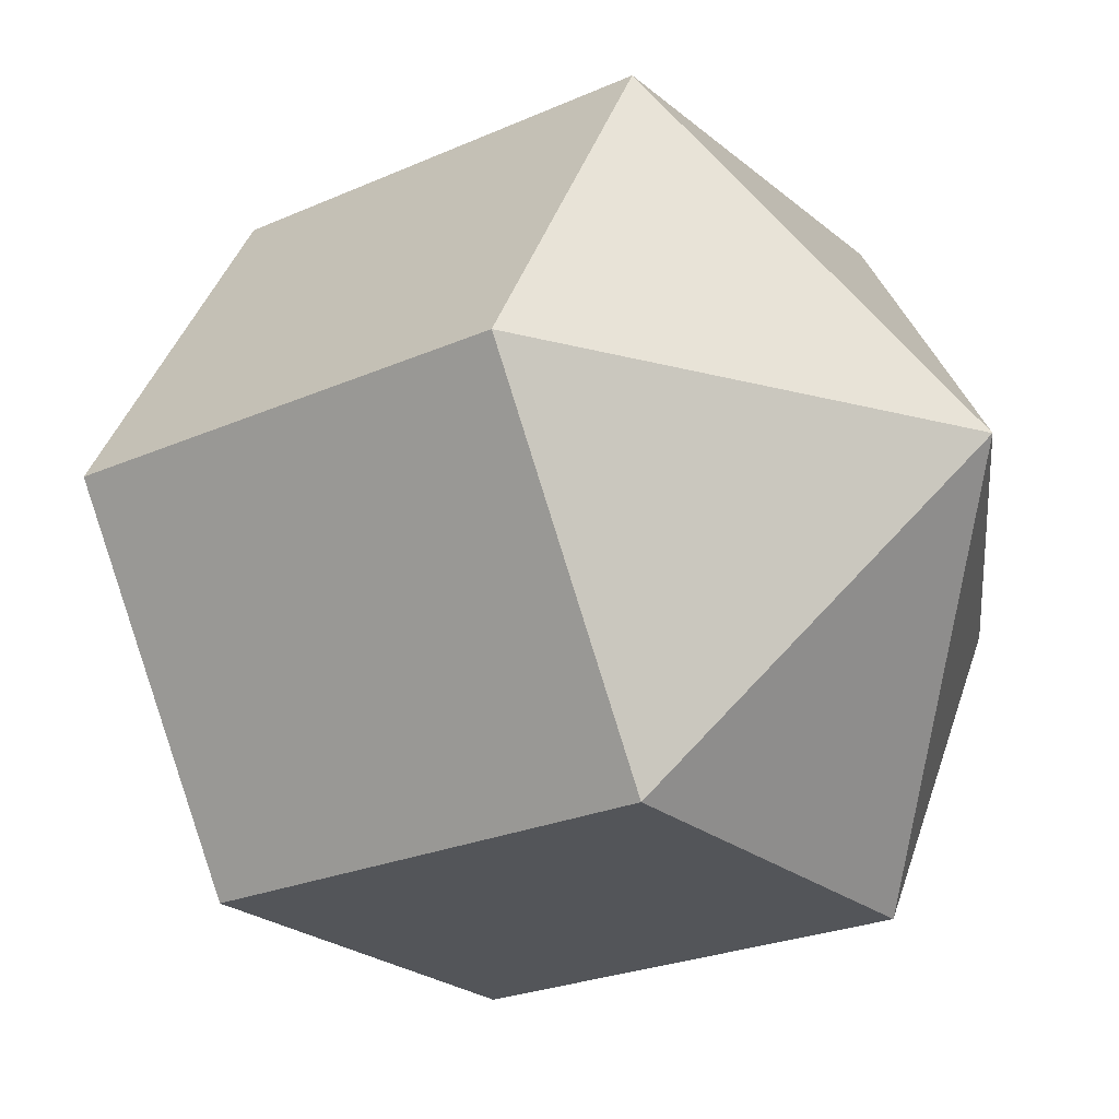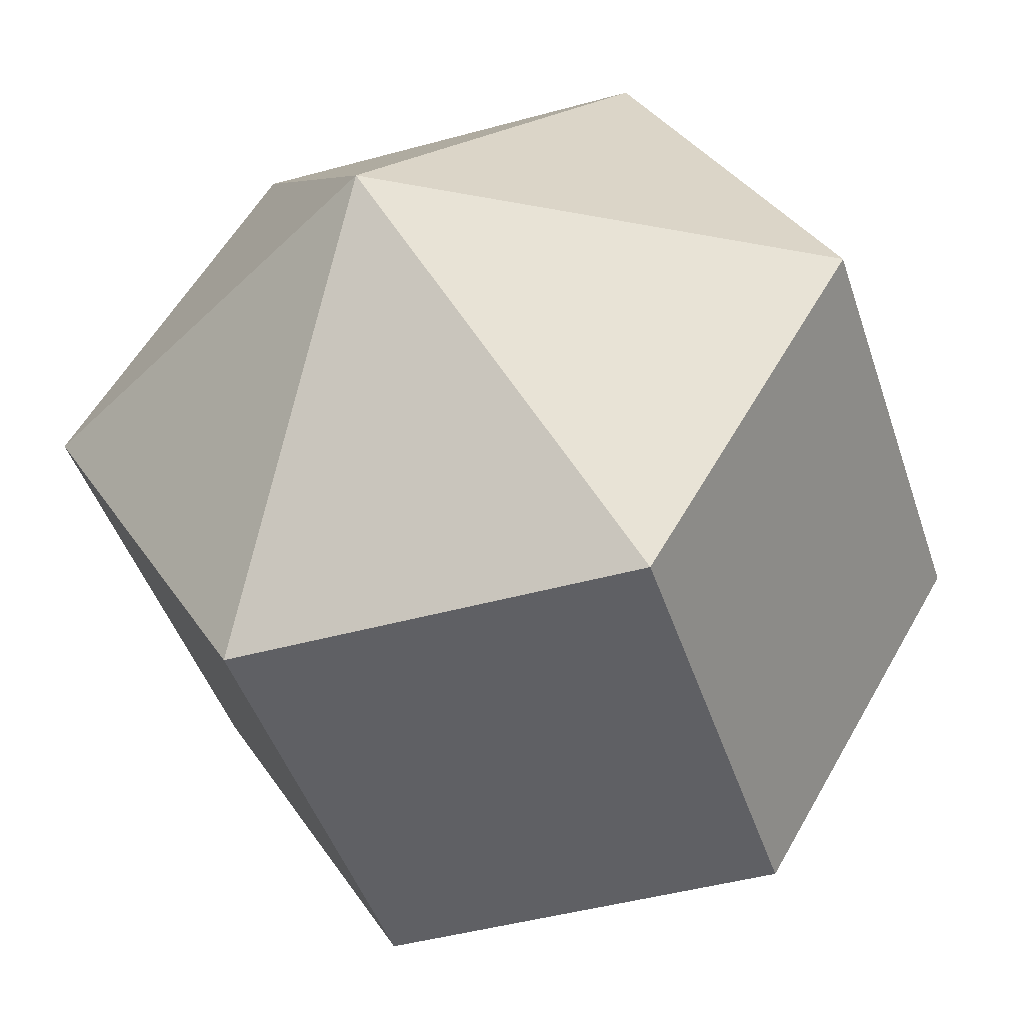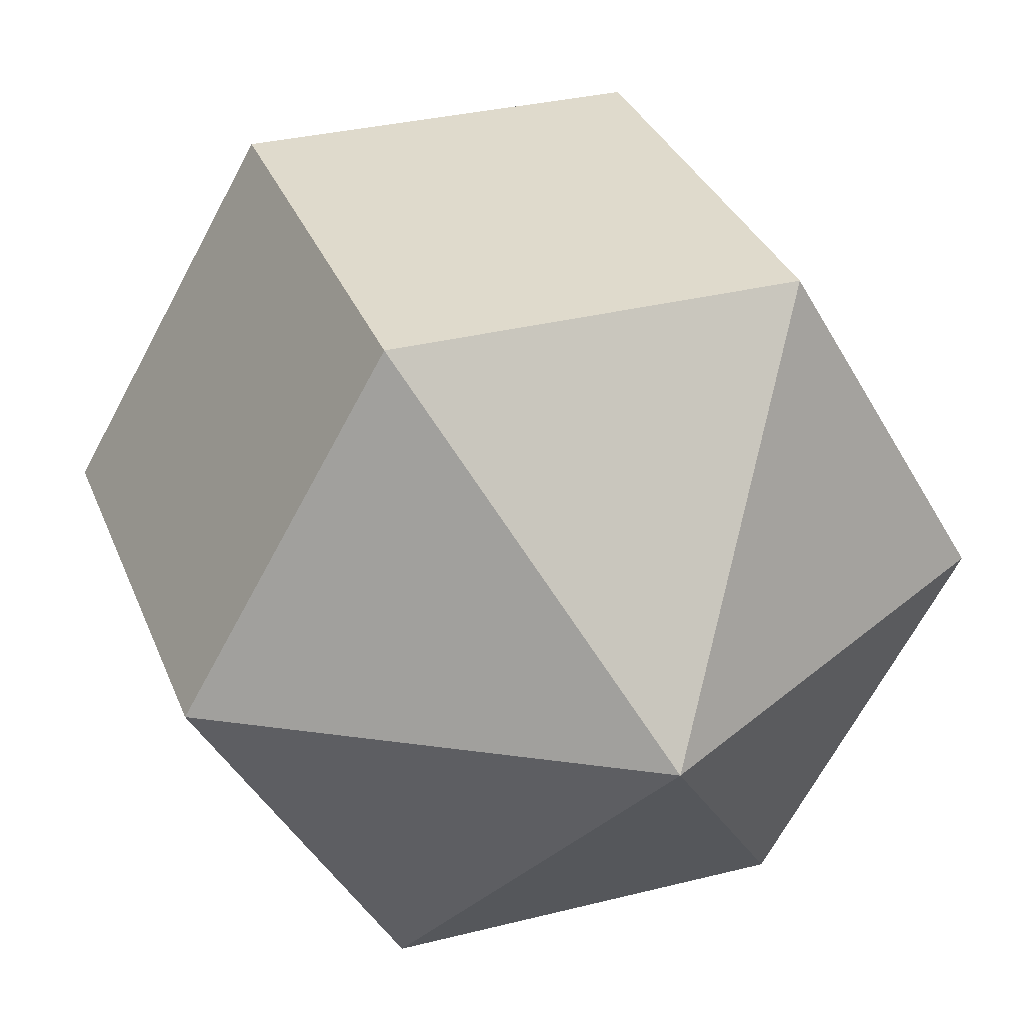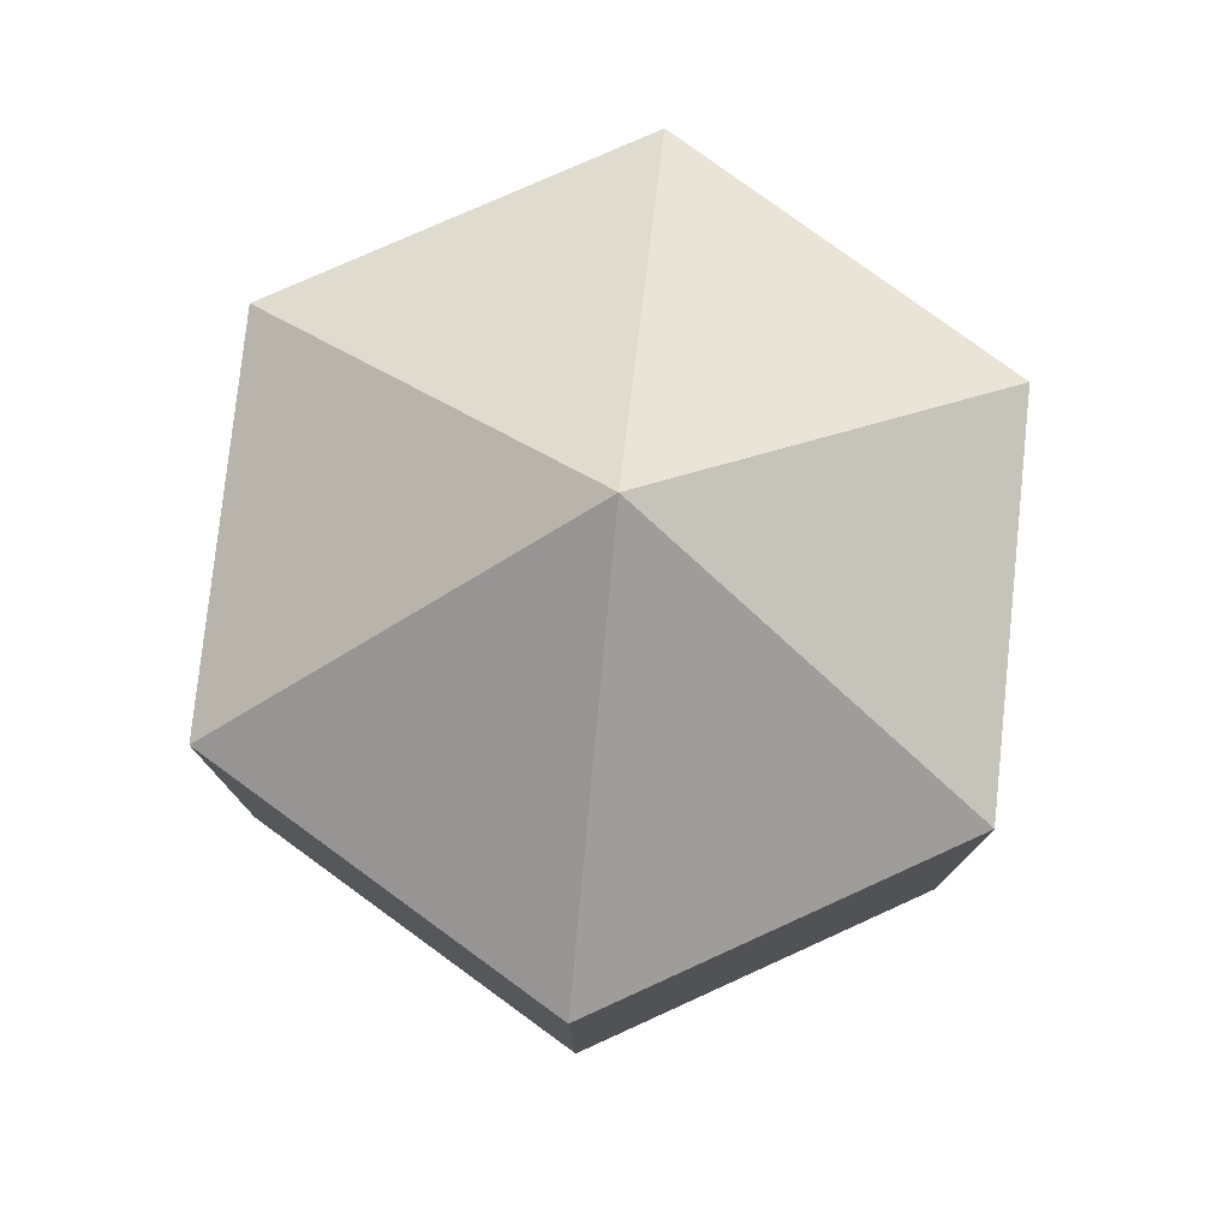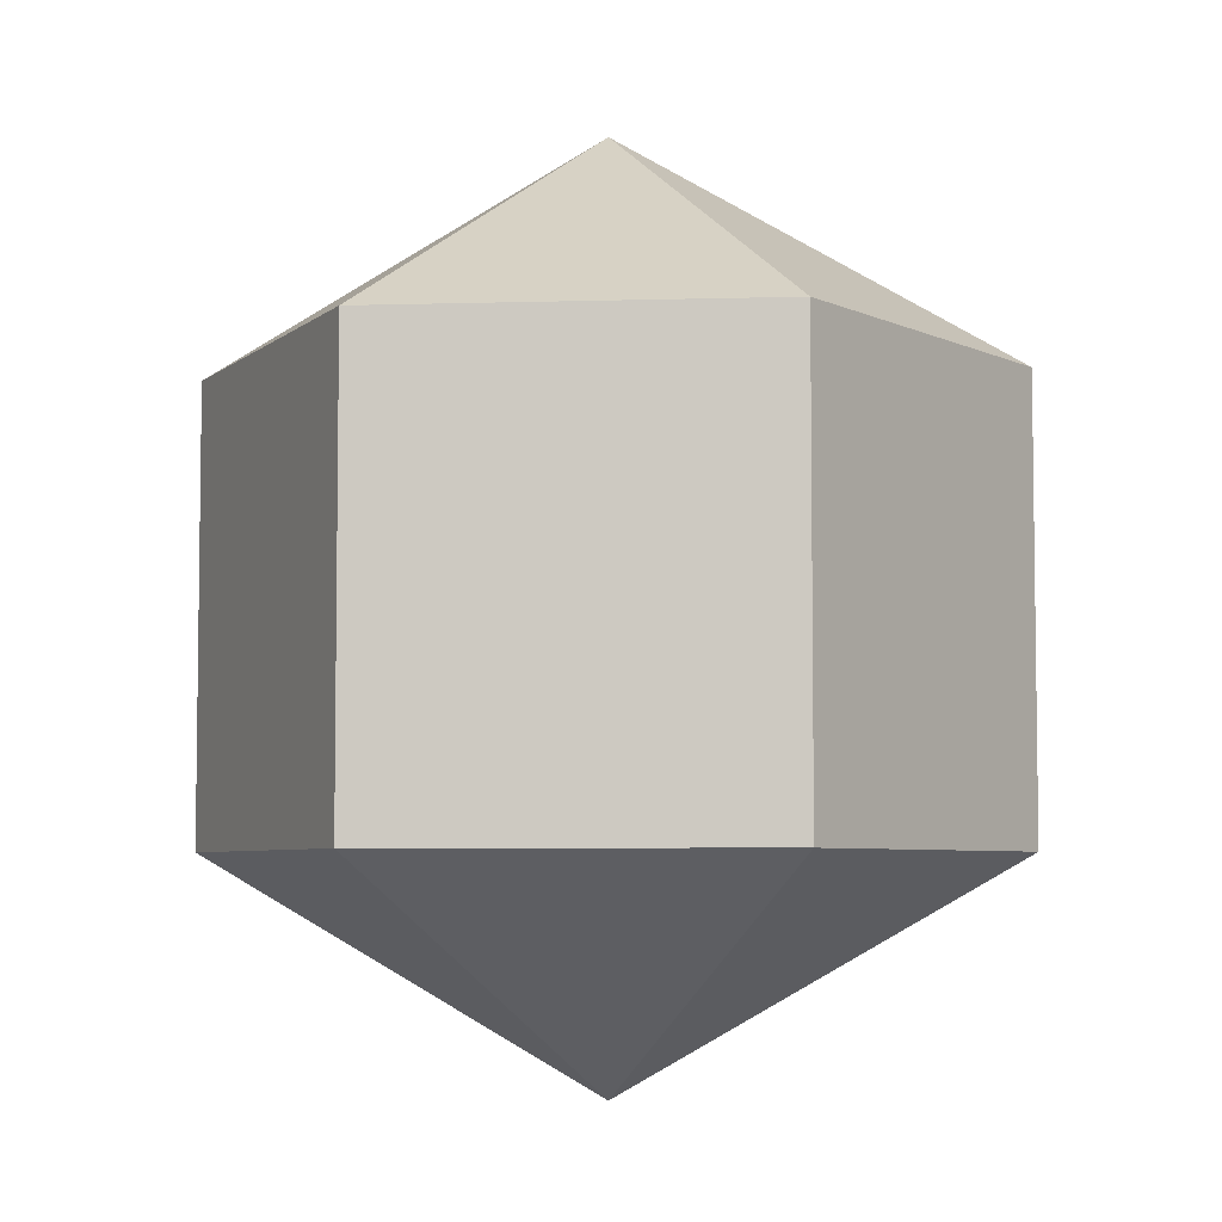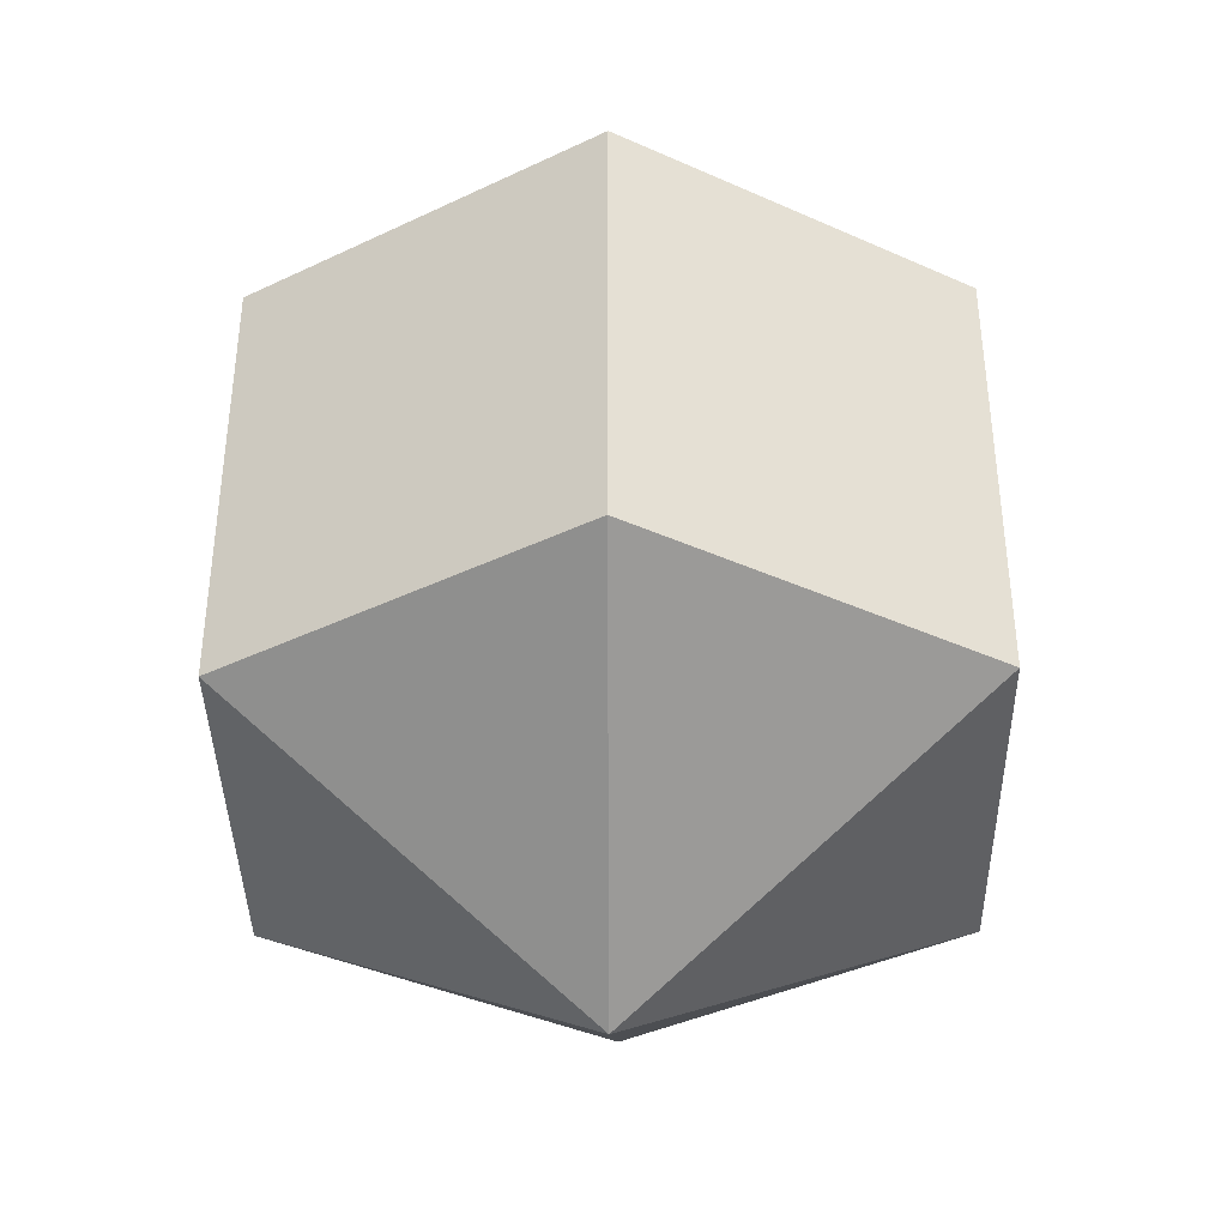
<metadata>
{"format":"obj","ext":"obj","renderer":"f3d","projection":"perspective","resolution":1024,"background":"white","views":[{"elev":-24.1,"azim":126.5,"up":"+Z"},{"elev":-45.0,"azim":17.7,"up":"+Z"},{"elev":32.4,"azim":-19.4,"up":"+Z"},{"elev":78.2,"azim":96.0,"up":"+Y"},{"elev":-5.4,"azim":5.3,"up":"+Y"},{"elev":-39.6,"azim":-29.2,"up":"+Y"}]}
</metadata>
<code>
o model_409
v -0.000148 0.03774 -0.0001464
v -0.0327 0.01872 -0.0001464
v -0.0162 0.01872 0.02838
v -0.000148 0.03774 -0.0001464
v 0.01635 0.01872 0.02838
v -0.0162 0.01872 0.02838
v -0.000148 0.03774 -0.0001464
v 0.01635 0.01872 0.02838
v 0.03285 0.01872 -0.0001464
v -0.000148 0.03774 -0.0001464
v 0.01635 0.01872 -0.02823
v 0.03285 0.01872 -0.0001464
v -0.000148 0.03774 -0.0001464
v 0.01635 0.01872 -0.02823
v -0.0162 0.01872 -0.02823
v -0.000148 0.03774 -0.0001464
v -0.0327 0.01872 -0.0001464
v -0.0162 0.01872 -0.02823
v -0.000148 -0.03776 -0.0001464
v -0.0162 -0.01873 0.02838
v -0.0327 -0.01873 -0.0001464
v -0.000148 -0.03776 -0.0001464
v -0.0162 -0.01873 0.02838
v 0.01635 -0.01873 0.02838
v -0.000148 -0.03776 -0.0001464
v 0.03285 -0.01873 -0.0001464
v 0.01635 -0.01873 0.02838
v -0.000148 -0.03776 -0.0001464
v 0.03285 -0.01873 -0.0001464
v 0.01635 -0.01873 -0.02823
v -0.000148 -0.03776 -0.0001464
v -0.0162 -0.01873 -0.02823
v 0.01635 -0.01873 -0.02823
v -0.000148 -0.03776 -0.0001464
v -0.0162 -0.01873 -0.02823
v -0.0327 -0.01873 -0.0001464
v -0.0327 -0.01873 -0.0001464
v -0.0162 -0.01873 0.02838
v -0.0327 0.01872 -0.0001464
v -0.0162 0.01872 0.02838
v -0.0162 -0.01873 0.02838
v 0.01635 -0.01873 0.02838
v -0.0162 0.01872 0.02838
v 0.01635 0.01872 0.02838
v 0.01635 -0.01873 0.02838
v 0.03285 -0.01873 -0.0001464
v 0.01635 0.01872 0.02838
v 0.03285 0.01872 -0.0001464
v 0.03285 -0.01873 -0.0001464
v 0.01635 -0.01873 -0.02823
v 0.03285 0.01872 -0.0001464
v 0.01635 0.01872 -0.02823
v 0.01635 -0.01873 -0.02823
v -0.0162 -0.01873 -0.02823
v 0.01635 0.01872 -0.02823
v -0.0162 0.01872 -0.02823
v -0.0162 -0.01873 -0.02823
v -0.0327 -0.01873 -0.0001464
v -0.0162 0.01872 -0.02823
v -0.0327 0.01872 -0.0001464
f 1 2 3
f 2 3 3
f 3 3 4
f 3 4 4
f 4 4 5
f 4 6 5
f 5 6 6
f 6 7 6
f 6 7 7
f 7 8 7
f 7 8 9
f 8 9 9
f 9 9 10
f 9 10 10
f 10 10 11
f 10 12 11
f 11 12 12
f 12 13 12
f 12 13 13
f 13 14 13
f 13 14 15
f 14 15 15
f 15 15 16
f 15 16 16
f 16 16 17
f 16 18 17
f 17 18 18
f 18 19 18
f 18 19 19
f 19 20 19
f 19 20 21
f 20 21 21
f 21 21 22
f 21 22 22
f 22 22 23
f 22 24 23
f 23 24 24
f 24 25 24
f 24 25 25
f 25 26 25
f 25 26 27
f 26 27 27
f 27 27 28
f 27 28 28
f 28 28 29
f 28 30 29
f 29 30 30
f 30 31 30
f 30 31 31
f 31 32 31
f 31 32 33
f 32 33 33
f 33 33 34
f 33 34 34
f 34 34 35
f 34 36 35
f 35 36 36
f 36 37 36
f 36 37 37
f 37 38 37
f 37 38 39
f 38 40 39
f 39 40 40
f 40 41 40
f 40 41 41
f 41 42 41
f 41 42 43
f 42 44 43
f 43 44 44
f 44 45 44
f 44 45 45
f 45 46 45
f 45 46 47
f 46 48 47
f 47 48 48
f 48 49 48
f 48 49 49
f 49 50 49
f 49 50 51
f 50 52 51
f 51 52 52
f 52 53 52
f 52 53 53
f 53 54 53
f 53 54 55
f 54 56 55
f 55 56 56
f 56 57 56
f 56 57 57
f 57 58 57
f 57 58 59
f 58 60 59

</code>
